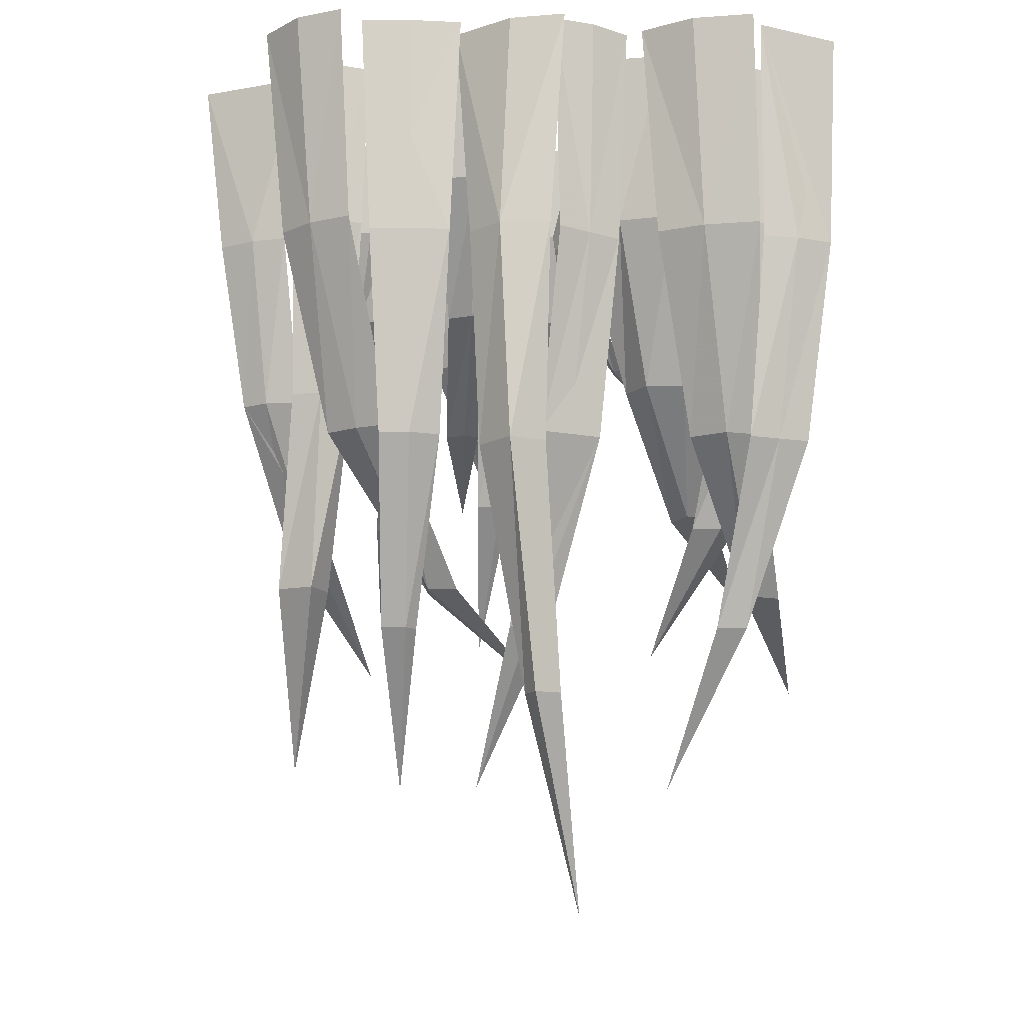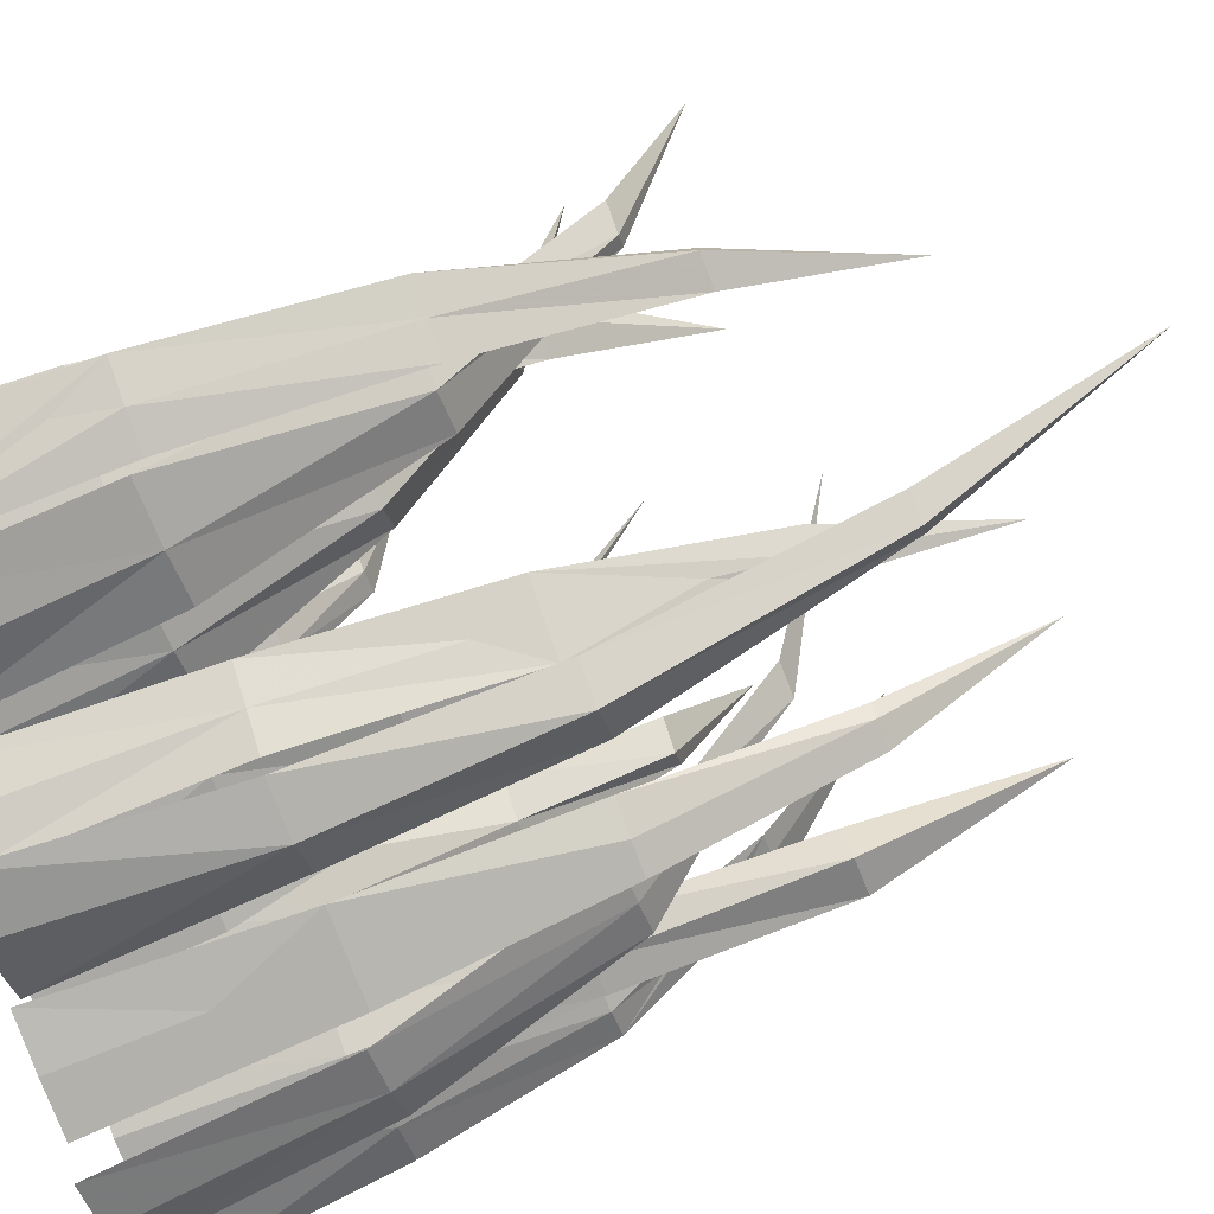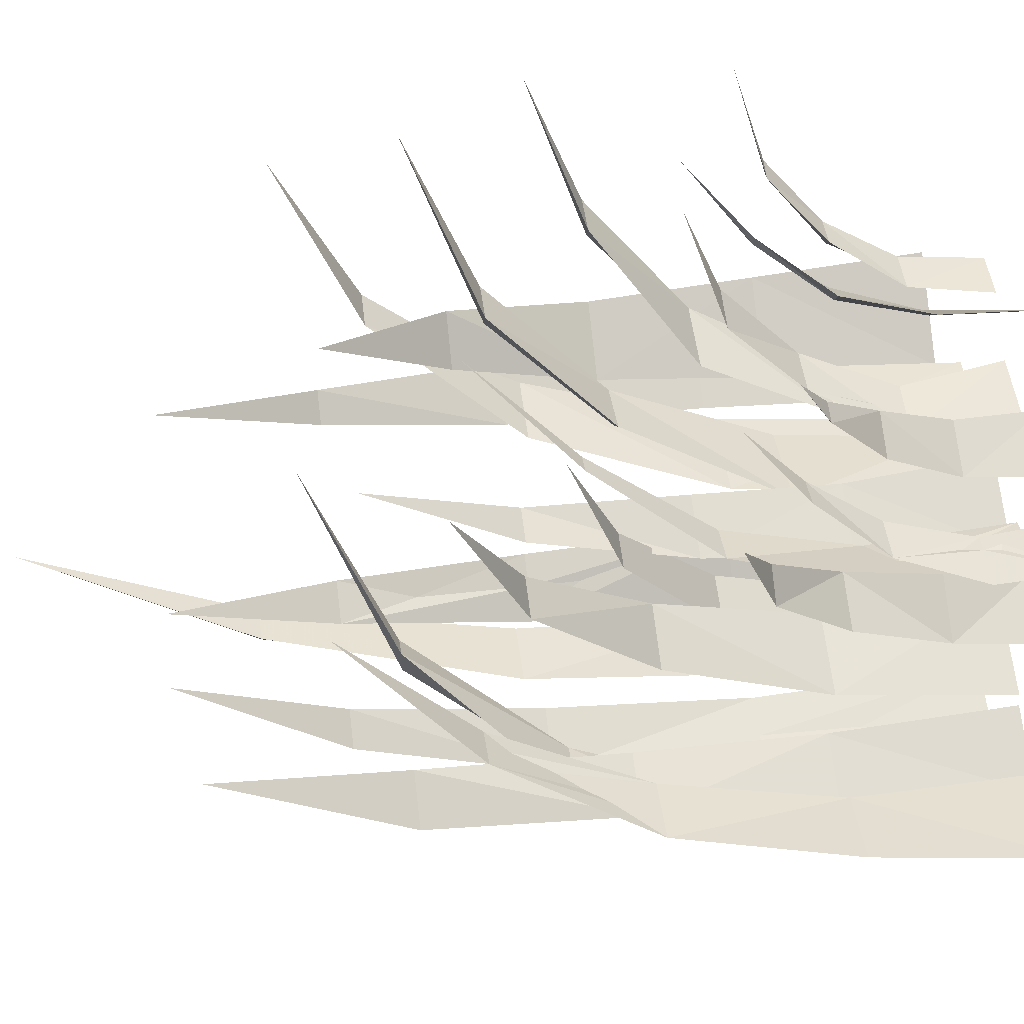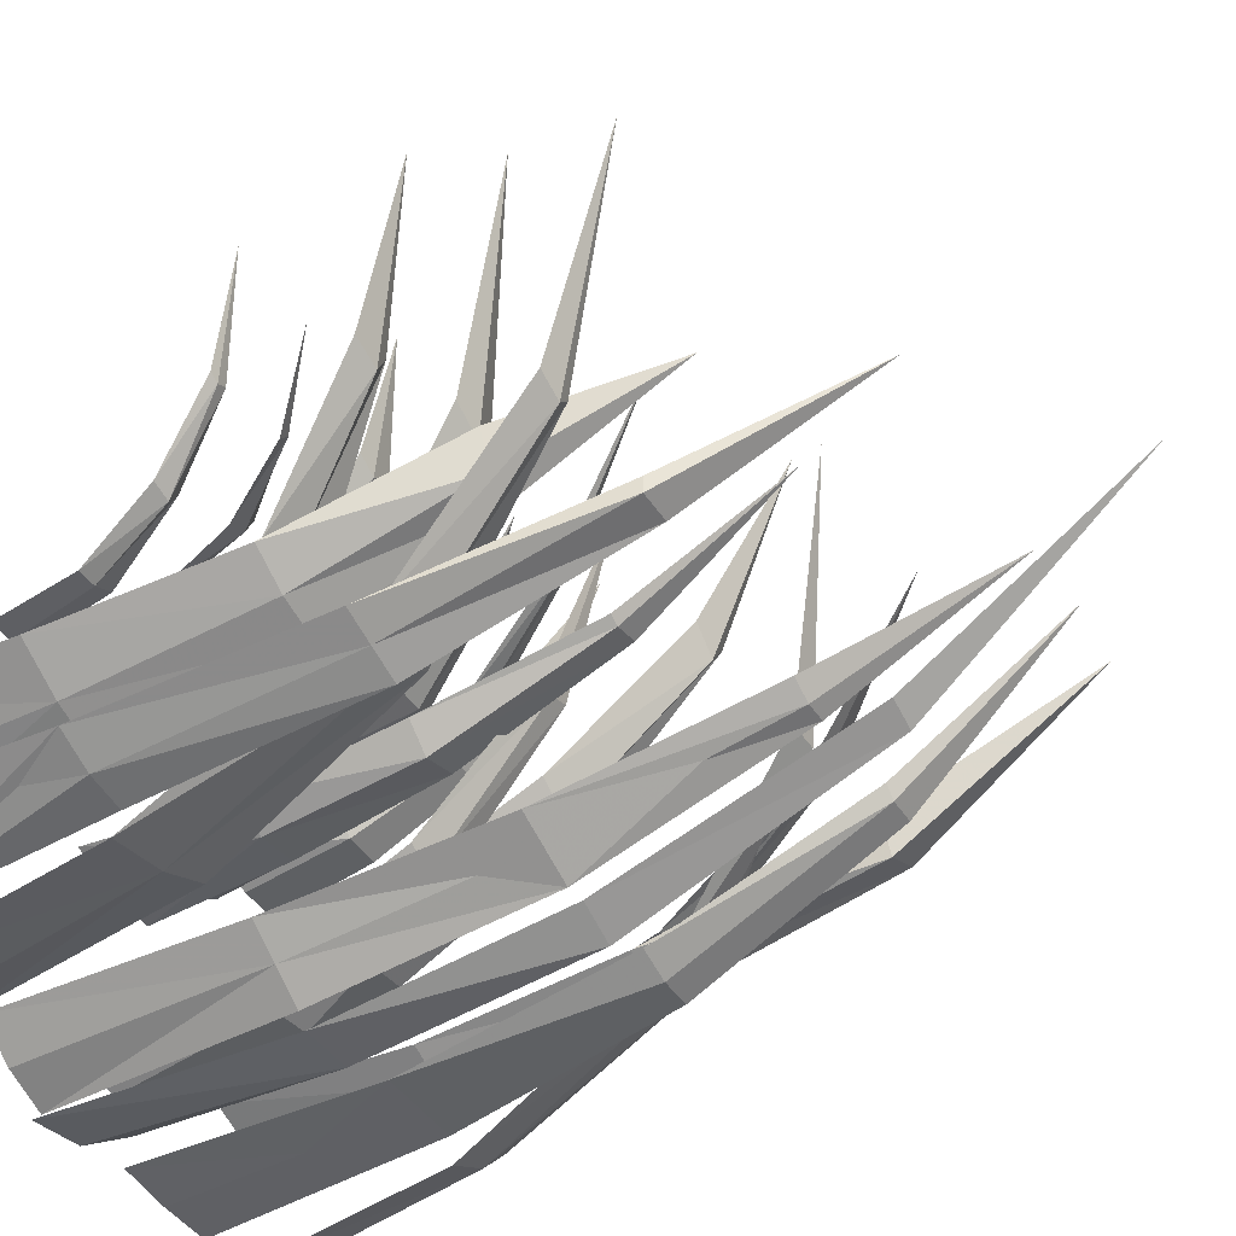
<metadata>
{"format":"obj","ext":"obj","renderer":"f3d","projection":"perspective","resolution":1024,"background":"white","views":[{"elev":-13.3,"azim":179.9,"up":"+Y"},{"elev":-77.7,"azim":-69.0,"up":"+Z"},{"elev":59.4,"azim":83.2,"up":"+Z"},{"elev":-42.6,"azim":-59.6,"up":"+Z"}]}
</metadata>
<code>
v 0.1328 -0.2109 -0.3359
v 0.1328 0 -0.3828
v -0.007812 0 -0.375
v 0.007812 -0.2109 -0.3359
v 0.03906 -0.4062 -0.2031
v 0.1172 -0.4062 -0.2031
v 0.07031 -0.2109 -0.3438
v 0.0625 0 -0.3906
v 0.07812 -0.4062 -0.2188
v 0.09375 -0.5547 -0.007812
v 0.07031 -0.5547 0
v 0.125 -0.5547 0
v -0.08594 0 -0.2969
v -0.1016 -0.2656 -0.25
v -0.1641 -0.2656 -0.2891
v -0.1484 0 -0.3281
v -0.2344 0 -0.3438
v -0.25 -0.2656 -0.3125
v 0.2344 -0.2656 -0.2266
v 0.2422 0 -0.2734
v 0.08594 0 -0.2578
v 0.1094 -0.2656 -0.2188
v 0.1406 -0.5156 -0.07812
v 0.2344 -0.5156 -0.09375
v 0.1719 -0.2656 -0.2344
v 0.1641 0 -0.2734
v 0.1875 -0.5156 -0.1094
v 0.2266 -0.6953 0.08594
v 0.1875 -0.6953 0.1172
v 0.25 -0.6953 0.1172
v -0.1953 0 -0.4375
v -0.2188 -0.3281 -0.4062
v -0.2891 -0.3281 -0.4375
v -0.2734 0 -0.4844
v -0.3672 0 -0.5
v -0.375 -0.3281 -0.4531
v 0.375 -0.3281 -0.3984
v 0.4062 0 -0.4219
v 0.2812 0 -0.5156
v 0.2656 -0.3281 -0.4766
v 0.2031 -0.6328 -0.3672
v 0.3047 -0.6328 -0.3125
v 0.3281 -0.3281 -0.4453
v 0.3516 0 -0.4844
v 0.2578 -0.6328 -0.3438
v 0.1484 -0.8594 -0.1797
v 0.1016 -0.8594 -0.1797
v 0.1484 -0.8594 -0.1328
v 0.5312 0 -0.1875
v 0.375 0 -0.25
v 0.3906 -0.2734 -0.2266
v 0.5 -0.2734 -0.1797
v 0.4453 -0.2734 -0.2109
v 0.4531 0 -0.2188
v 0.4219 -0.5391 -0.1562
v 0.3672 -0.5391 -0.1641
v 0.4609 -0.5391 -0.1328
v 0.3906 -0.7656 0
v 0.3516 -0.7656 -0.03125
v 0.3203 -0.7656 -0.04688
v 0.2578 -0.9531 0.1328
v -0.3828 0 -0.4609
v -0.3828 -0.3438 -0.4297
v -0.4375 -0.3438 -0.4219
v -0.4453 0 -0.4297
v -0.5078 0 -0.3984
v -0.4922 -0.3438 -0.3984
v -0.3594 -0.6562 -0.3828
v -0.4062 -0.6562 -0.3672
v -0.4531 -0.6562 -0.3516
v -0.3594 -0.9375 -0.2344
v -0.3125 -0.9375 -0.2578
v -0.3594 -0.9375 -0.2578
v -0.2422 -1.172 -0.07812
v -0.05469 0 -0.4844
v -0.1719 0 -0.4219
v -0.1562 -0.3438 -0.4141
v -0.0625 -0.3438 -0.4766
v -0.1094 -0.3438 -0.4453
v -0.1172 0 -0.4609
v -0.07812 -0.6562 -0.3906
v -0.125 -0.6562 -0.375
v -0.03125 -0.6562 -0.4141
v 0.01562 -0.9375 -0.2734
v -0.01562 -0.9375 -0.2734
v -0.04688 -0.9375 -0.2578
v 0.07031 -1.172 -0.09375
v 0.25 0 -0.4766
v 0.2344 -0.3438 -0.4609
v 0.1719 -0.3438 -0.4609
v 0.1719 0 -0.4766
v 0.09375 0 -0.4688
v 0.1094 -0.3438 -0.4609
v 0.2188 -0.6562 -0.4062
v 0.1719 -0.6562 -0.4062
v 0.125 -0.6562 -0.3906
v 0.1641 -0.9375 -0.25
v 0.2188 -0.9375 -0.2656
v 0.1797 -0.9375 -0.2656
v 0.1953 -1.172 -0.07031
v 0.1016 0 -0.4219
v -0.07031 0 -0.5
v -0.04688 -0.3438 -0.4922
v 0.07812 -0.3438 -0.4453
v 0.03125 -0.3438 -0.4922
v 0.01562 0 -0.4844
v 0.01562 -0.6797 -0.4688
v -0.03906 -0.6797 -0.4453
v 0.0625 -0.6797 -0.4141
v -0.007812 -1.055 -0.3359
v -0.02344 -1.055 -0.3672
v -0.0625 -1.055 -0.3516
v -0.09375 -1.383 -0.1797
v 0.375 0 -0.3125
v 0.3672 -0.2734 -0.3125
v 0.3125 -0.2734 -0.3203
v 0.3125 0 -0.3125
v 0.25 0 -0.2891
v 0.2578 -0.2734 -0.2969
v 0.3672 -0.5547 -0.2656
v 0.3203 -0.5547 -0.2734
v 0.2734 -0.5547 -0.2578
v 0.3125 -0.8594 -0.1562
v 0.3906 -0.8594 -0.1797
v 0.3359 -0.8594 -0.2031
v 0.375 -1.133 0
v 0.08594 0 -0.1328
v -0.05469 0 -0.1094
v -0.03906 -0.2188 -0.1172
v 0.07031 -0.2188 -0.1328
v 0.007812 -0.2188 -0.1406
v 0.007812 0 -0.1328
v 0.01562 -0.4375 -0.1094
v -0.02344 -0.4375 -0.07812
v 0.07031 -0.4375 -0.09375
v 0.07031 -0.6797 0
v 0.03125 -0.6797 -0.007812
v 0.01562 -0.6797 0
v 0.07031 -0.8984 0.1719
v -0.3438 0 -0.3125
v -0.3438 -0.2656 -0.2969
v -0.4141 -0.2656 -0.2734
v -0.4219 0 -0.2812
v -0.5 0 -0.2344
v -0.4844 -0.2656 -0.2344
v -0.3281 -0.5234 -0.2344
v -0.3828 -0.5234 -0.2188
v -0.4375 -0.5234 -0.1875
v -0.3594 -0.7422 -0.0625
v -0.2891 -0.7422 -0.1094
v -0.3359 -0.7422 -0.1094
v -0.2266 -0.9297 0.07031
v 0.2109 0 -0.007812
v 0.1875 -0.2188 0
v 0.1484 -0.2188 -0.03125
v 0.1484 0 -0.04688
v 0.07812 0 -0.07031
v 0.09375 -0.2188 -0.0625
v 0.1484 -0.4219 0.03906
v 0.1172 -0.4219 0.01562
v 0.08594 -0.4219 0.007812
v 0.03125 -0.6016 0.1406
v 0.0625 -0.6016 0.1562
v 0.04688 -0.6016 0.1406
v -0.03125 -0.7578 0.3125
v -0.1172 0 -0.1406
v -0.1406 -0.2109 -0.09375
v -0.1875 -0.2109 -0.125
v -0.1719 0 -0.1641
v -0.25 0 -0.1641
v -0.2422 -0.2109 -0.125
v -0.1953 -0.125 0.125
v -0.1875 0 0.1016
v -0.2578 0 0.08594
v -0.2578 -0.125 0.1094
v -0.2734 -0.2344 0.1875
v -0.2266 -0.2344 0.2031
v -0.2266 -0.125 0.1094
v -0.2188 0 0.08594
v -0.2422 -0.2344 0.1797
v -0.2812 -0.3203 0.2969
v -0.2969 -0.3203 0.3047
v -0.2656 -0.3203 0.3047
v -0.05469 0 0.25
v -0.1172 0 0.1562
v -0.125 -0.125 0.1719
v -0.0625 -0.125 0.25
v -0.09375 -0.125 0.2031
v -0.08594 0 0.2031
v -0.1172 -0.25 0.2266
v -0.1484 -0.25 0.2109
v -0.1016 -0.25 0.2578
v -0.1797 -0.3516 0.2969
v -0.1797 -0.3516 0.2812
v -0.1953 -0.3516 0.2656
v -0.2734 -0.4375 0.3516
v 0.03125 0 0.08594
v 0.01562 -0.1562 0.09375
v -0.02344 -0.1562 0.08594
v -0.01562 0 0.0625
v -0.1016 0 0.0625
v -0.0625 -0.1562 0.08594
v 0.3203 -0.1562 0.0625
v 0.3281 0 0.03906
v 0.2031 0 0.0625
v 0.2344 -0.1562 0.09375
v 0.25 -0.2969 0.1562
v 0.3281 -0.2969 0.1406
v 0.2656 -0.1562 0.0625
v 0.2656 0 0.03906
v 0.2891 -0.2969 0.1406
v 0.3203 -0.4062 0.2578
v 0.2969 -0.4062 0.2812
v 0.3438 -0.4062 0.2578
v 0.3203 0 0.2188
v 0.3203 -0.125 0.2109
v 0.2656 -0.125 0.2031
v 0.2734 0 0.1953
v 0.2266 0 0.1875
v 0.2422 -0.125 0.1953
v 0.2891 -0.25 0.25
v 0.2656 -0.25 0.2344
v 0.2266 -0.25 0.2344
v 0.2031 -0.3516 0.3125
v 0.25 -0.3516 0.3359
v 0.2266 -0.3516 0.3125
v 0.1875 -0.4375 0.4219
v 0.1016 -0.125 0.1875
v 0.1016 0 0.1641
v 0.1484 0 0.1641
v 0.1484 -0.125 0.1875
v 0.1562 -0.2344 0.2656
v 0.125 -0.2344 0.2578
v 0.07031 -0.125 0.2031
v 0.05469 0 0.1797
v 0.09375 -0.2344 0.2812
v 0.1719 -0.3203 0.3906
v 0.1562 -0.3203 0.375
v -0.2109 -0.5156 -0.1797
v -0.2734 -0.5156 -0.1797
v -0.1797 -0.5156 -0.1328
v -0.2656 -0.6953 0.04688
v -0.2891 -0.6953 0
v -0.3359 -0.6953 0.02344
v -0.3281 -0.6328 -0.3203
v -0.3828 -0.6328 -0.3047
v -0.2734 -0.6328 -0.2891
v -0.375 -0.8594 -0.1016
v -0.3906 -0.8594 -0.1172
v -0.4297 -0.8594 -0.1016
v -0.2266 -0.4062 0
v -0.2812 -0.4062 0
v -0.1719 -0.4062 0.01562
v -0.2734 -0.5547 0.2188
v -0.2891 -0.5547 0.1875
v -0.3359 -0.5547 0.2031
v -0.03906 -0.2969 0.1562
v -0.08594 -0.2969 0.1562
v -0.01562 -0.2969 0.1719
v -0.04688 -0.4062 0.2891
v -0.07812 -0.4062 0.2734
v -0.1094 -0.4062 0.2891
v 0.1016 -0.6328 0.2422
v 0.2578 -0.7969 0.3984
v -0.03125 -0.9766 0.07812
v -0.3281 -0.3672 0.4688
v 0.3594 -0.4609 0.4297
v 0.1406 -0.3203 0.3906
v 0.1719 -0.3672 0.4844
v -0.4766 -0.9766 0.1719
v -0.3672 -0.6328 0.4375
v -0.125 -0.4609 0.4453
v -0.4062 -0.7969 0.2969
f 1 2 3
f 1 3 4
f 1 7 2
f 2 7 8
f 8 7 3
f 3 7 4
f 13 14 15
f 13 15 16
f 16 15 17
f 17 15 18
f 17 18 14
f 17 14 13
f 19 20 21
f 19 21 22
f 19 25 20
f 20 25 26
f 26 25 21
f 21 25 22
f 31 32 33
f 31 33 34
f 34 33 35
f 35 33 36
f 35 36 32
f 35 32 31
f 37 38 39
f 37 39 40
f 37 43 38
f 38 43 44
f 44 43 39
f 39 43 40
f 49 50 51
f 49 51 52
f 49 52 53
f 49 53 54
f 54 53 50
f 50 53 51
f 62 63 64
f 62 64 65
f 65 64 66
f 66 64 67
f 66 67 62
f 62 67 63
f 75 76 77
f 75 77 78
f 75 78 79
f 75 79 80
f 80 79 76
f 76 79 77
f 88 89 90
f 88 90 91
f 91 90 92
f 92 90 93
f 92 93 88
f 88 93 89
f 101 102 103
f 101 103 104
f 101 104 105
f 101 105 106
f 106 105 102
f 102 105 103
f 114 115 116
f 114 116 117
f 117 116 118
f 118 116 119
f 118 119 114
f 114 119 115
f 127 128 129
f 127 129 130
f 127 130 131
f 127 131 132
f 132 131 128
f 128 131 129
f 140 141 142
f 140 142 143
f 143 142 144
f 144 142 145
f 144 145 140
f 140 145 141
f 153 154 155
f 153 155 156
f 156 155 157
f 157 155 158
f 157 158 153
f 153 158 154
f 166 167 168
f 166 168 169
f 169 168 170
f 170 168 171
f 170 171 167
f 170 167 166
f 172 173 174
f 172 174 175
f 172 178 173
f 173 178 179
f 179 178 174
f 174 178 175
f 184 185 186
f 184 186 187
f 184 187 188
f 184 188 189
f 189 188 185
f 185 188 186
f 197 198 199
f 197 199 200
f 200 199 201
f 201 199 202
f 201 202 198
f 201 198 197
f 203 204 205
f 203 205 206
f 203 209 204
f 204 209 210
f 210 209 205
f 205 209 206
f 215 216 217
f 215 217 218
f 218 217 219
f 219 217 220
f 219 220 215
f 215 220 216
f 228 229 230
f 228 230 231
f 228 234 235
f 228 235 229
f 231 230 235
f 231 235 234
f 1 4 5
f 1 5 6
f 1 6 7
f 4 7 9
f 4 9 5
f 6 9 7
f 19 22 23
f 19 23 24
f 19 24 25
f 22 25 27
f 22 27 23
f 24 27 25
f 37 40 41
f 37 41 42
f 37 42 43
f 40 43 45
f 40 45 41
f 42 45 43
f 51 53 55
f 51 55 56
f 51 56 57
f 51 57 52
f 52 57 53
f 53 57 55
f 63 67 68
f 63 68 64
f 64 68 69
f 64 69 67
f 67 69 70
f 67 70 68
f 77 79 81
f 77 81 82
f 77 82 83
f 77 83 78
f 78 83 79
f 79 83 81
f 89 93 94
f 89 94 90
f 90 94 95
f 90 95 93
f 93 95 96
f 93 96 94
f 103 105 107
f 103 107 108
f 103 108 109
f 103 109 104
f 104 109 105
f 105 109 107
f 115 119 120
f 115 120 116
f 116 120 121
f 116 121 119
f 119 121 122
f 119 122 120
f 129 131 133
f 129 133 134
f 129 134 135
f 129 135 130
f 130 135 131
f 131 135 133
f 141 145 146
f 141 146 142
f 142 146 147
f 142 147 145
f 145 147 148
f 145 148 146
f 154 158 159
f 154 159 155
f 155 159 160
f 155 160 158
f 158 160 161
f 158 161 159
f 172 175 176
f 172 176 177
f 172 177 178
f 175 178 180
f 175 180 176
f 177 180 178
f 186 188 190
f 186 190 191
f 186 191 192
f 186 192 187
f 187 192 188
f 188 192 190
f 203 206 207
f 203 207 208
f 203 208 209
f 206 209 211
f 206 211 207
f 208 211 209
f 216 220 221
f 216 221 217
f 217 221 222
f 217 222 220
f 220 222 223
f 220 223 221
f 228 231 232
f 228 232 233
f 228 233 234
f 231 234 236
f 231 236 232
f 233 236 234
f 18 15 239
f 18 239 240
f 18 240 14
f 14 240 241
f 14 241 15
f 15 241 239
f 36 33 245
f 36 245 246
f 36 246 32
f 32 246 247
f 32 247 33
f 33 247 245
f 171 168 251
f 171 251 252
f 171 252 167
f 167 252 253
f 167 253 168
f 168 253 251
f 202 199 257
f 202 257 258
f 202 258 198
f 198 258 259
f 198 259 199
f 199 259 257
f 5 9 10
f 5 10 11
f 5 11 12
f 5 12 6
f 6 12 9
f 23 27 28
f 23 28 29
f 23 29 30
f 23 30 24
f 24 30 27
f 41 45 46
f 41 46 47
f 41 47 48
f 41 48 42
f 42 48 45
f 55 57 58
f 55 58 59
f 55 59 56
f 56 59 60
f 56 60 57
f 57 60 58
f 68 70 71
f 68 71 72
f 68 72 69
f 69 72 73
f 69 73 70
f 70 73 71
f 81 83 84
f 81 84 85
f 81 85 82
f 82 85 86
f 82 86 83
f 83 86 84
f 94 96 97
f 94 97 98
f 94 98 95
f 95 98 99
f 95 99 96
f 96 99 97
f 107 109 110
f 107 110 111
f 107 111 108
f 108 111 112
f 108 112 109
f 109 112 110
f 120 122 123
f 120 123 124
f 120 124 121
f 121 124 125
f 121 125 122
f 122 125 123
f 133 135 136
f 133 136 137
f 133 137 134
f 134 137 138
f 134 138 135
f 135 138 136
f 146 148 149
f 146 149 150
f 146 150 147
f 147 150 151
f 147 151 148
f 148 151 149
f 159 161 162
f 159 162 163
f 159 163 160
f 160 163 164
f 160 164 161
f 161 164 162
f 176 180 181
f 176 181 182
f 176 182 183
f 176 183 177
f 177 183 180
f 190 192 193
f 190 193 194
f 190 194 191
f 191 194 195
f 191 195 192
f 192 195 193
f 207 211 212
f 207 212 213
f 207 213 214
f 207 214 208
f 208 214 211
f 221 223 224
f 221 224 225
f 221 225 222
f 222 225 226
f 222 226 223
f 223 226 224
f 232 236 237
f 232 237 233
f 233 237 238
f 233 238 236
f 239 241 242
f 239 242 243
f 239 243 240
f 240 243 244
f 240 244 242
f 240 242 241
f 245 247 248
f 245 248 249
f 245 249 246
f 246 249 250
f 246 250 248
f 246 248 247
f 251 253 254
f 251 254 255
f 251 255 252
f 252 255 256
f 252 256 254
f 252 254 253
f 257 259 260
f 257 260 261
f 257 261 258
f 258 261 262
f 258 262 260
f 258 260 259
f 12 10 9
f 30 28 27
f 48 46 45
f 183 181 180
f 214 212 211
f 238 268 236
f 236 268 237
f 58 60 61
f 58 61 59
f 59 61 60
f 71 73 74
f 71 74 72
f 72 74 73
f 84 86 87
f 84 87 85
f 85 87 86
f 97 99 100
f 97 100 98
f 98 100 99
f 110 112 113
f 110 113 111
f 111 113 112
f 123 125 126
f 123 126 124
f 124 126 125
f 136 138 139
f 136 139 137
f 137 139 138
f 149 151 152
f 149 152 150
f 150 152 151
f 162 164 165
f 162 165 163
f 163 165 164
f 193 195 196
f 193 196 194
f 194 196 195
f 224 226 227
f 224 227 225
f 225 227 226
f 10 12 263
f 10 263 11
f 11 263 12
f 28 30 264
f 28 264 29
f 29 264 30
f 46 48 265
f 46 265 47
f 47 265 48
f 181 183 266
f 181 266 182
f 182 266 183
f 212 214 267
f 212 267 213
f 213 267 214
f 237 268 269
f 237 269 238
f 238 269 268
f 248 250 270
f 248 270 249
f 249 270 250
f 254 256 271
f 254 271 255
f 255 271 256
f 260 262 272
f 260 272 261
f 261 272 262
f 242 244 273
f 242 273 243
f 243 273 244

</code>
